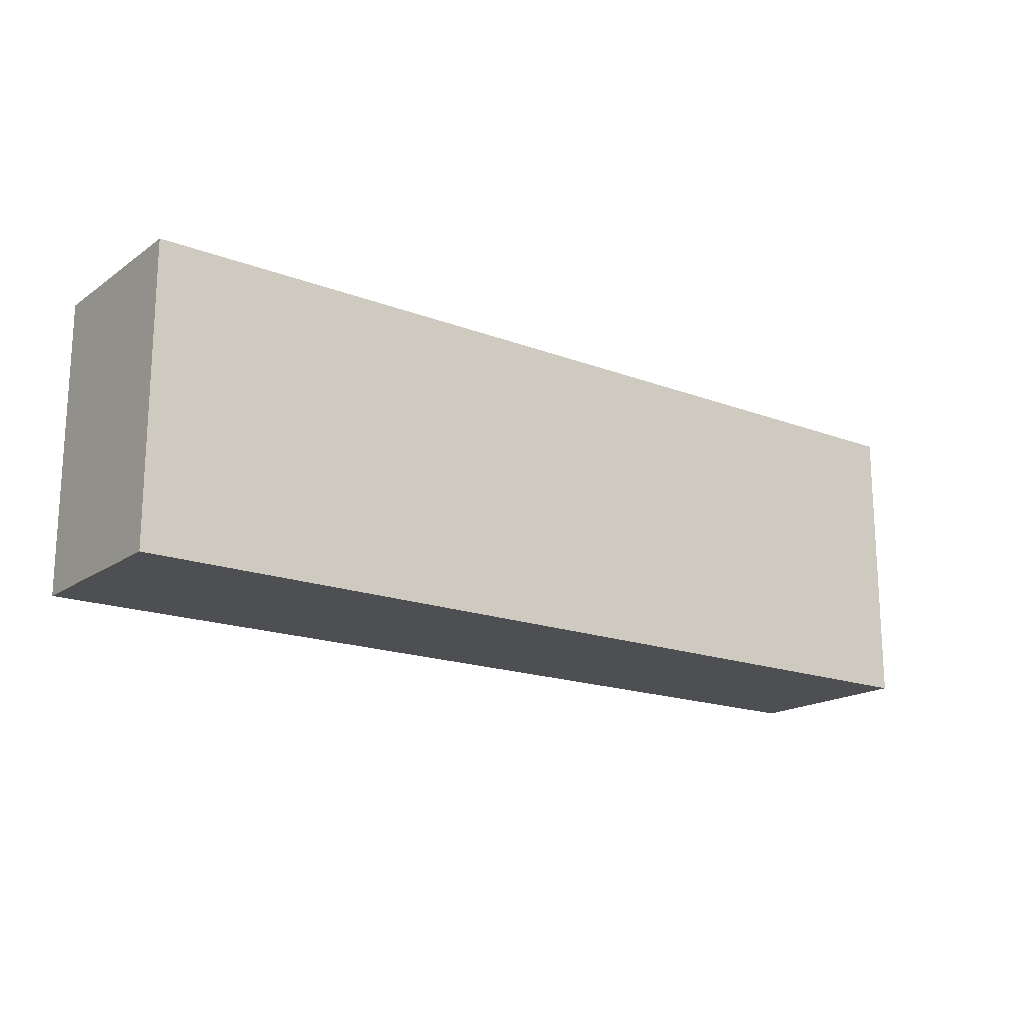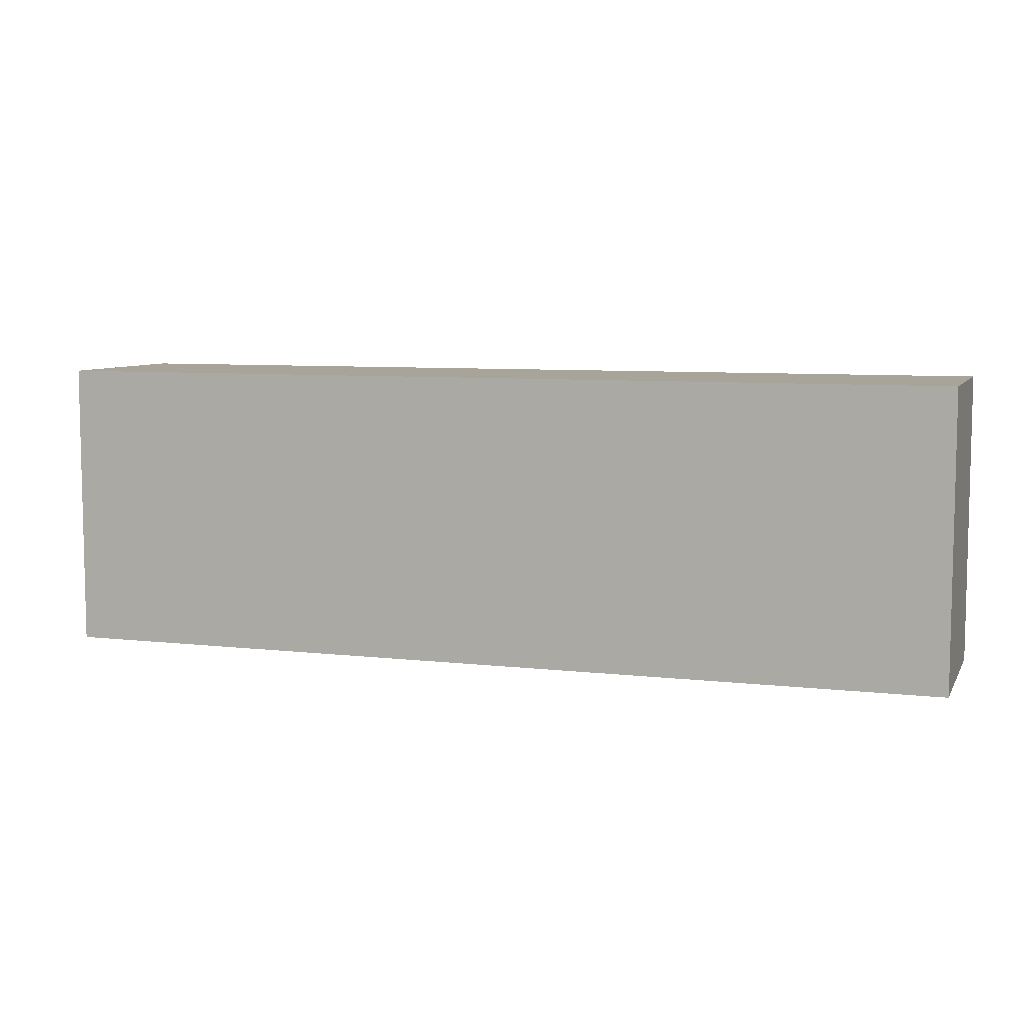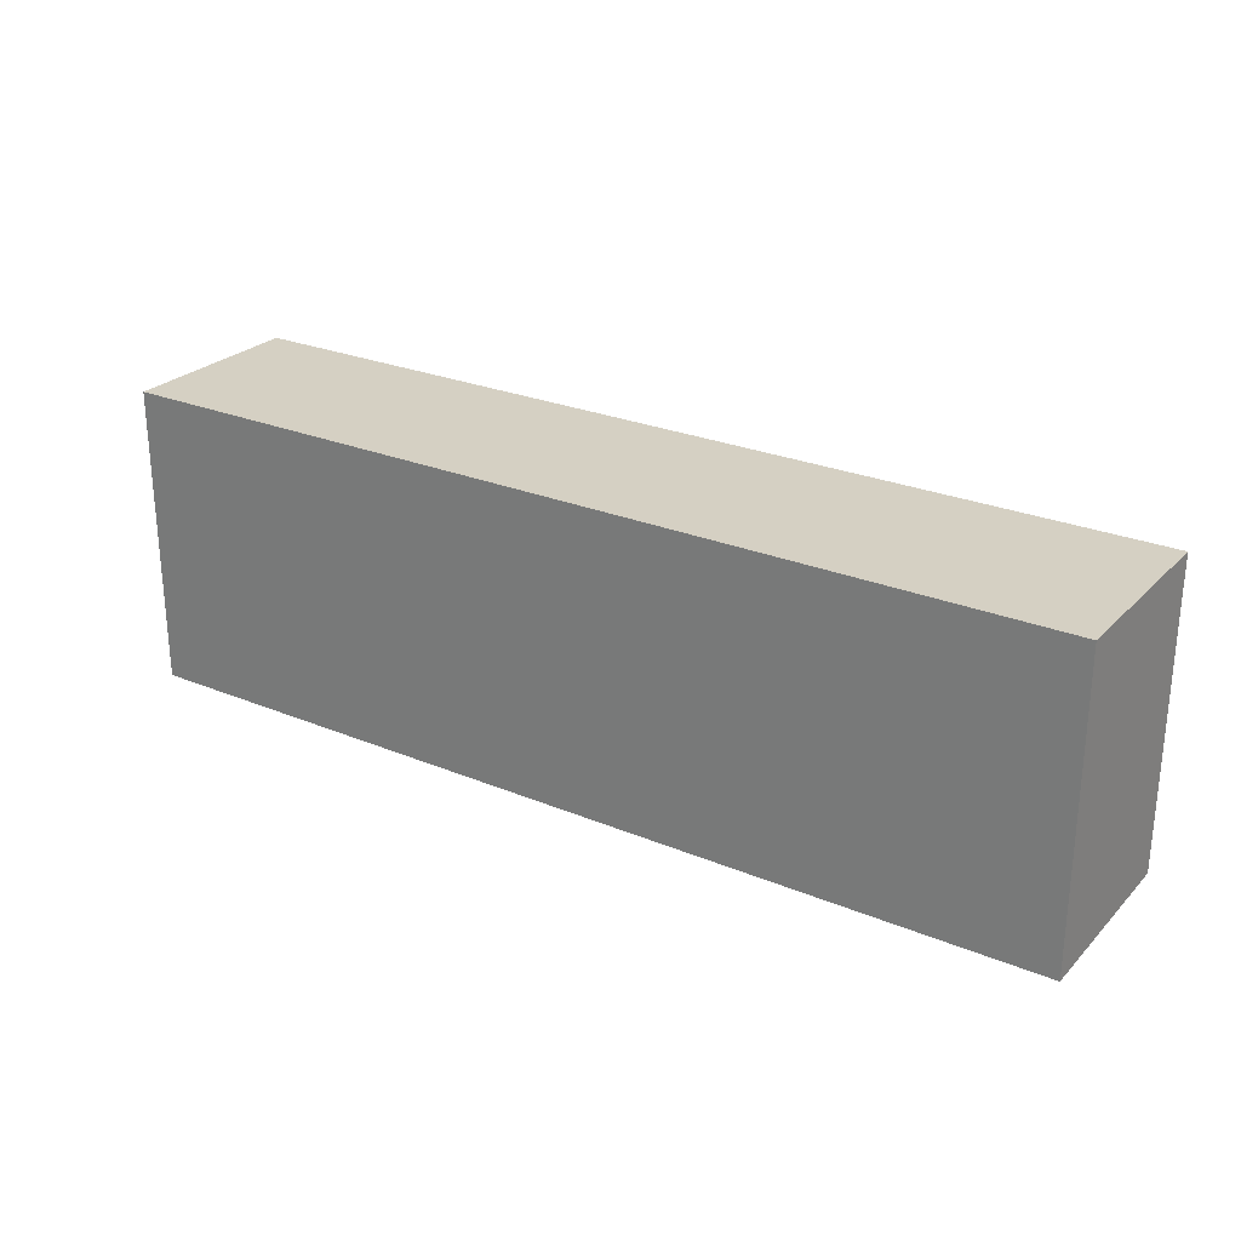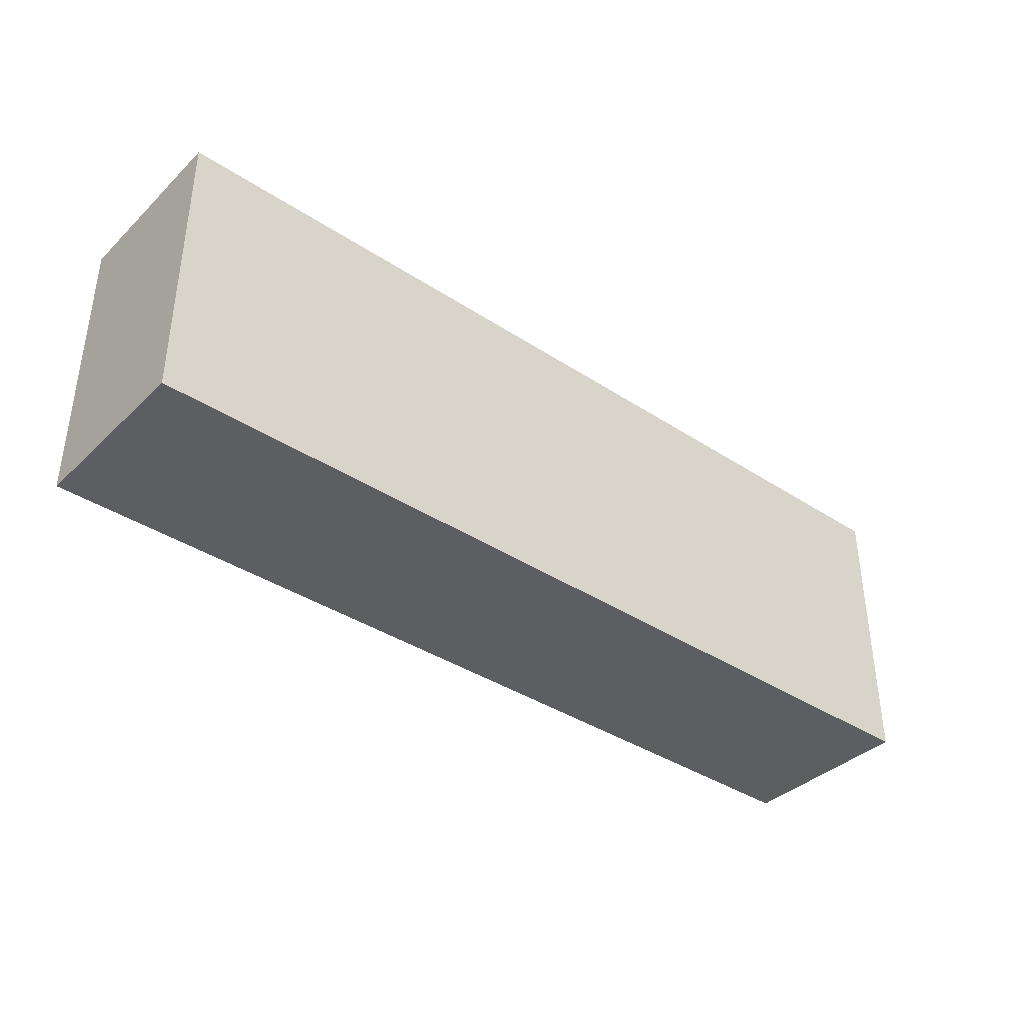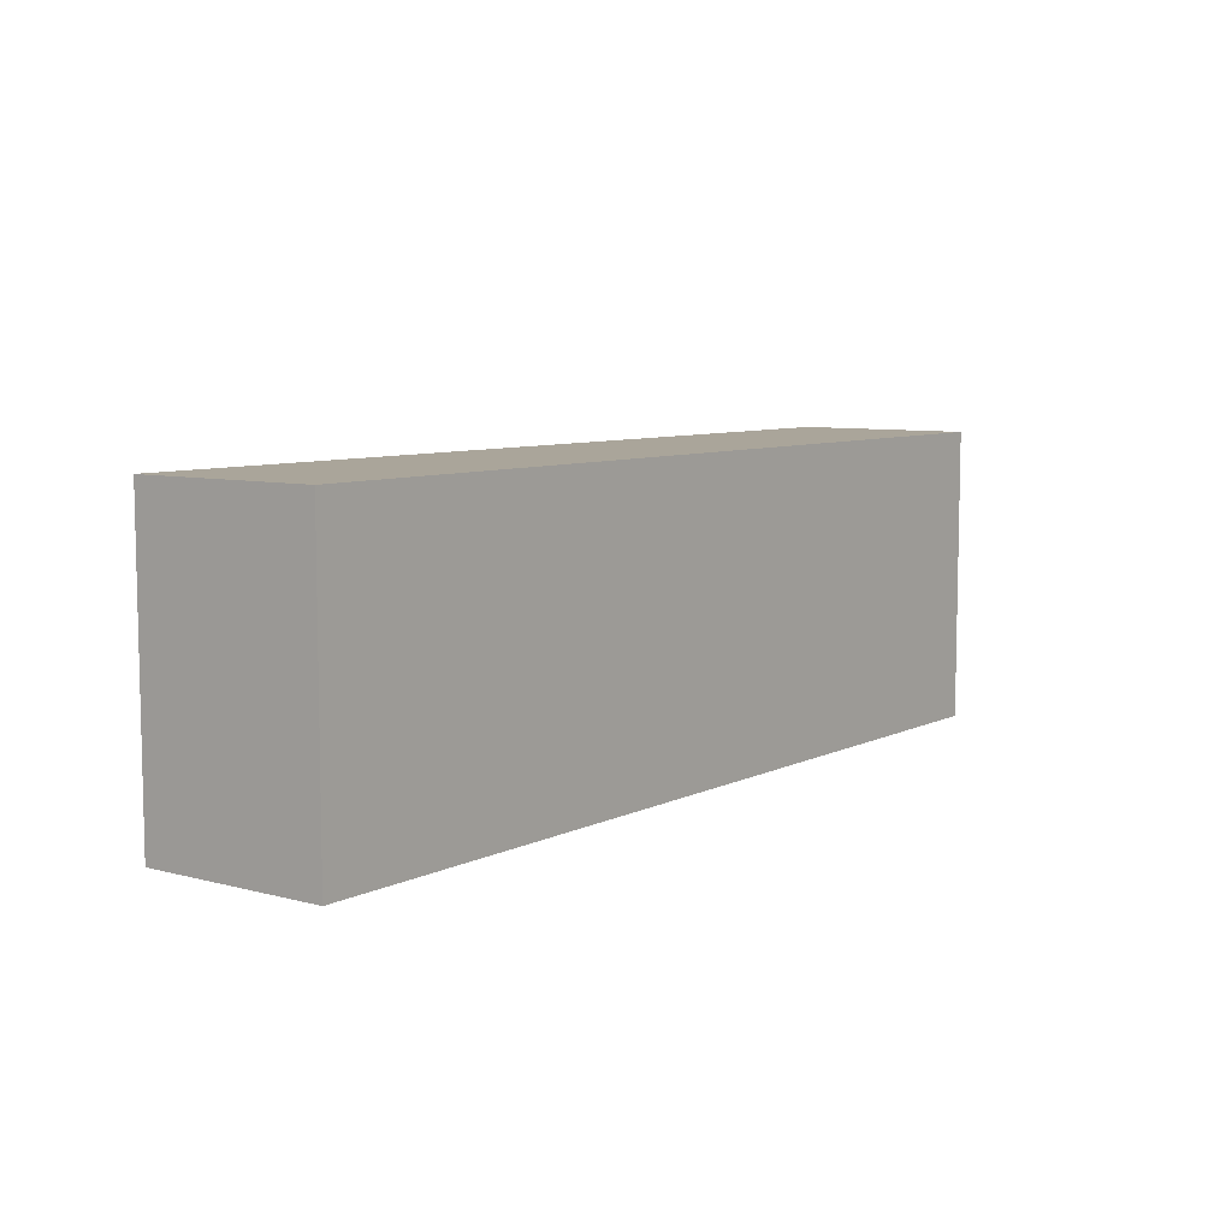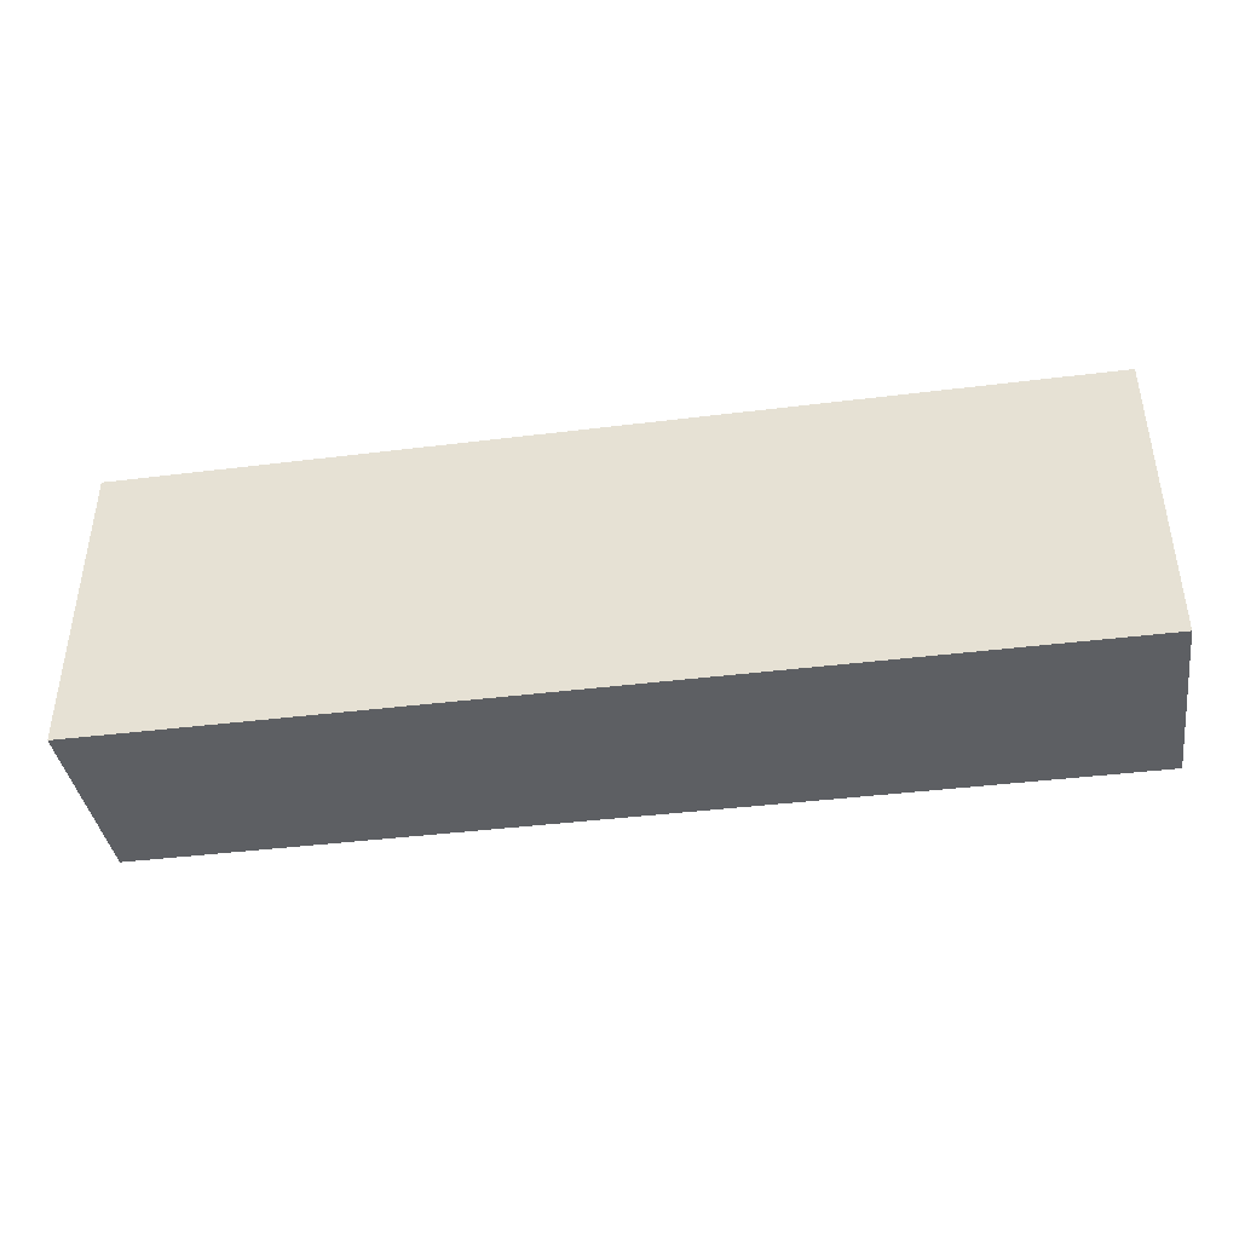
<metadata>
{"format":"obj","ext":"obj","renderer":"f3d","projection":"perspective","resolution":1024,"background":"white","views":[{"elev":-17.6,"azim":-36.8,"up":"+Y"},{"elev":7.3,"azim":18.4,"up":"+Y"},{"elev":26.1,"azim":33.3,"up":"+Y"},{"elev":-37.8,"azim":140.1,"up":"+Y"},{"elev":7.6,"azim":-53.3,"up":"+Y"},{"elev":-39.9,"azim":-171.2,"up":"+Y"}]}
</metadata>
<code>
g TigerSpine
v 0 -0.03024 0.0189
v 0 -0.03024 -0.0189
v 0 0.03024 -0.0189
v 0 0.03024 0.0189
v 0.1915 -0.03024 0.0189
v 0.1915 0.03024 0.0189
v 0.1915 0.03024 -0.0189
v 0.1915 -0.03024 -0.0189
v 0 -0.03024 0.0189
v 0.1915 -0.03024 0.0189
v 0.1915 -0.03024 -0.0189
v 0 -0.03024 -0.0189
v 0 -0.03024 -0.0189
v 0.1915 -0.03024 -0.0189
v 0.1915 0.03024 -0.0189
v 0 0.03024 -0.0189
v 0 0.03024 -0.0189
v 0.1915 0.03024 -0.0189
v 0.1915 0.03024 0.0189
v 0 0.03024 0.0189
v 0 0.03024 0.0189
v 0.1915 0.03024 0.0189
v 0.1915 -0.03024 0.0189
v 0 -0.03024 0.0189
g TigerSpine_0
f 3 2 1
f 4 3 1
f 7 6 5
f 8 7 5
f 11 10 9
f 12 11 9
f 15 14 13
f 16 15 13
f 19 18 17
f 20 19 17
f 23 22 21
f 24 23 21

</code>
